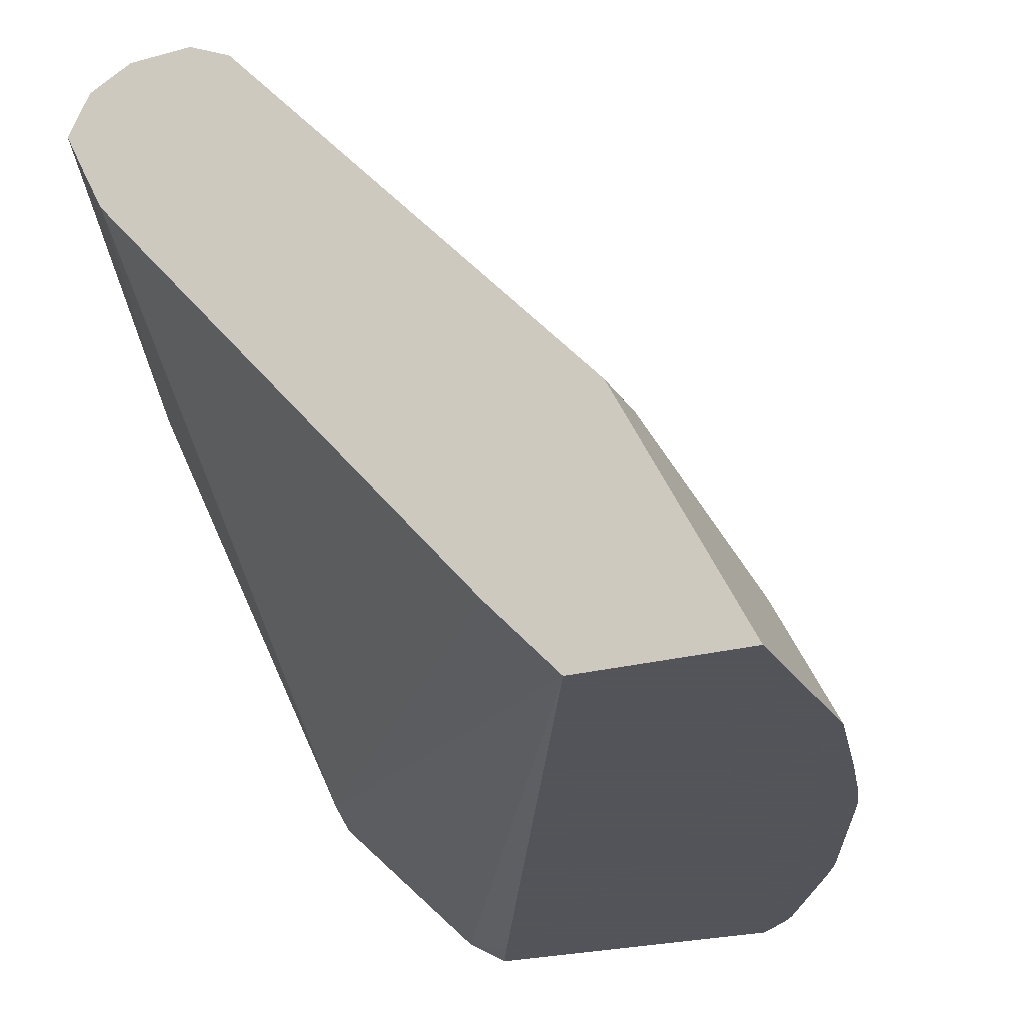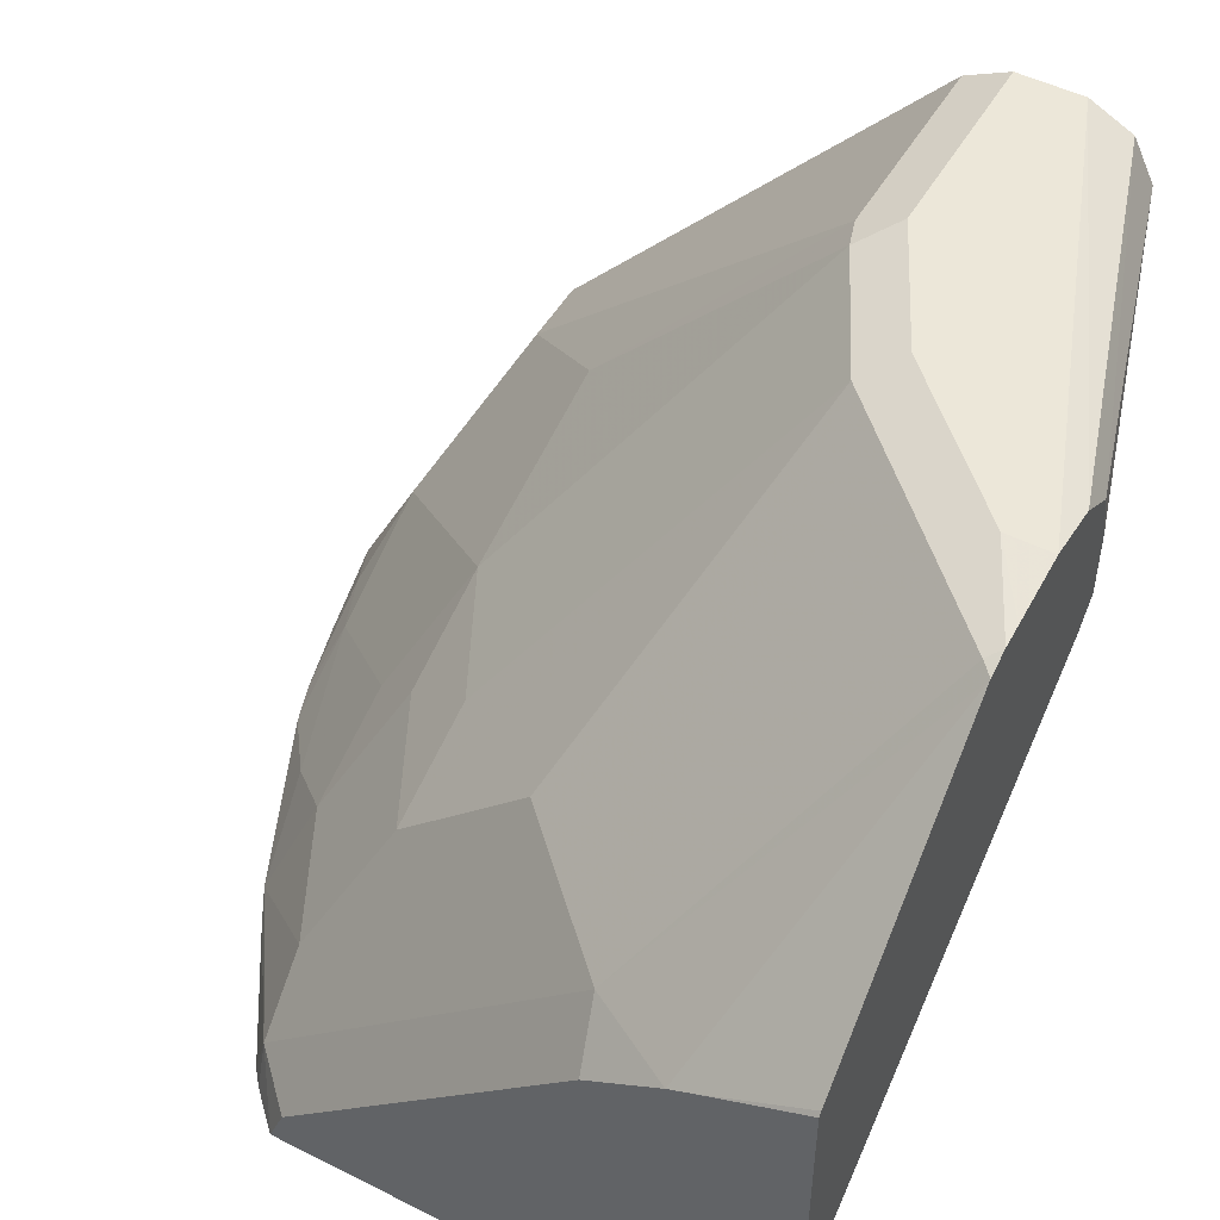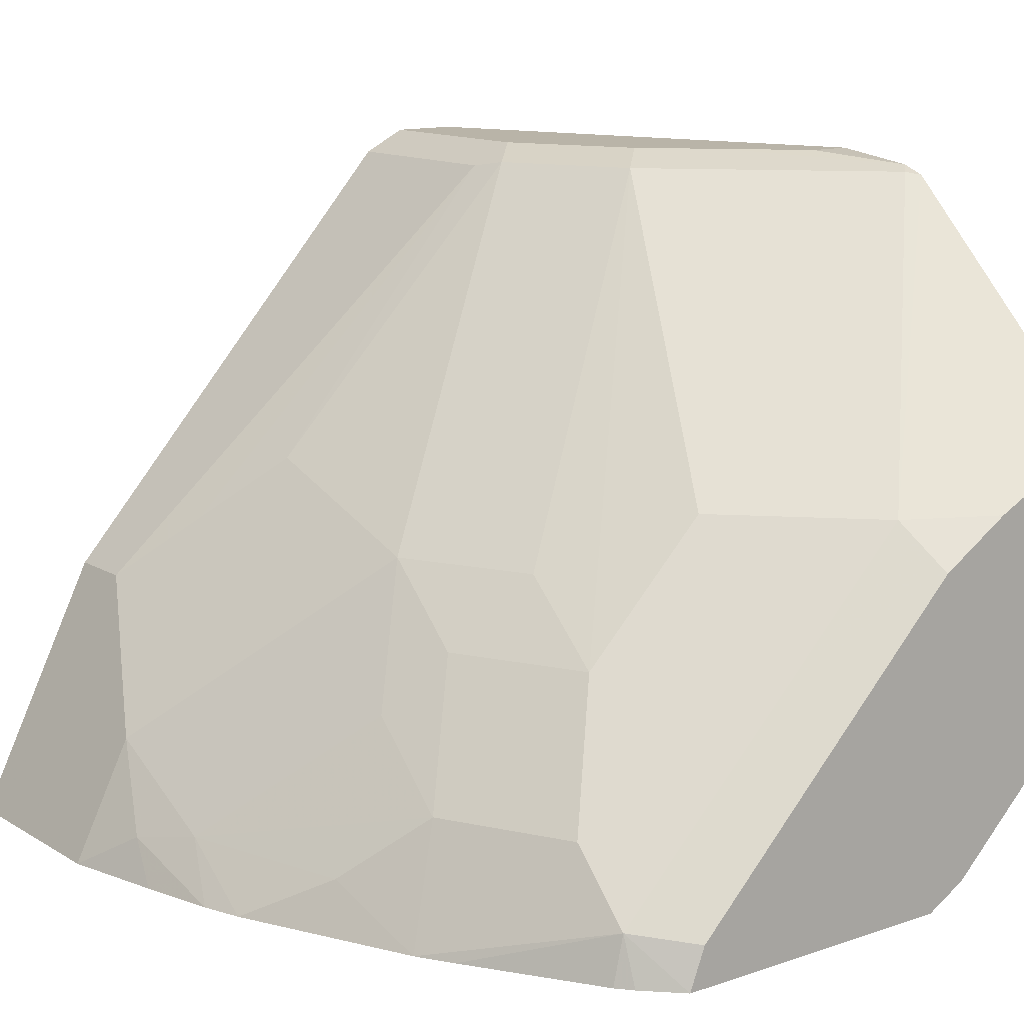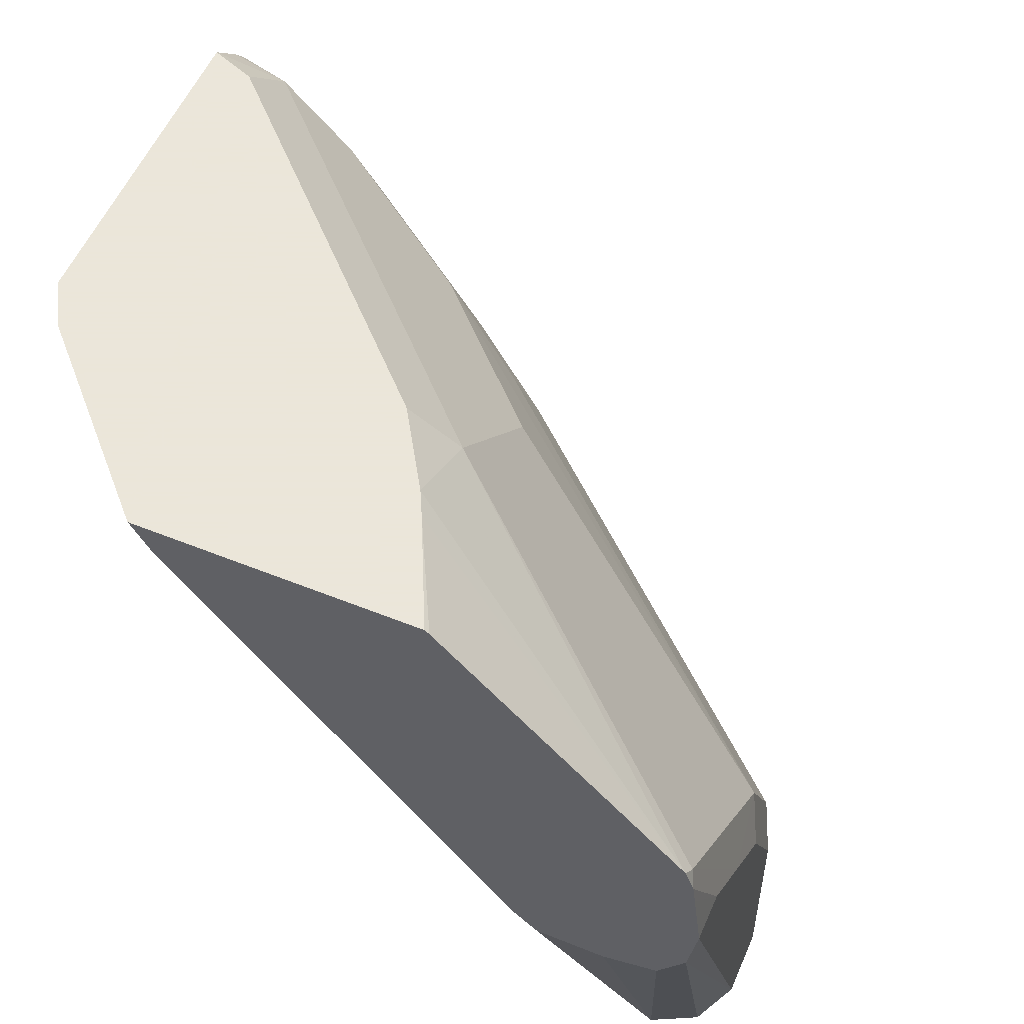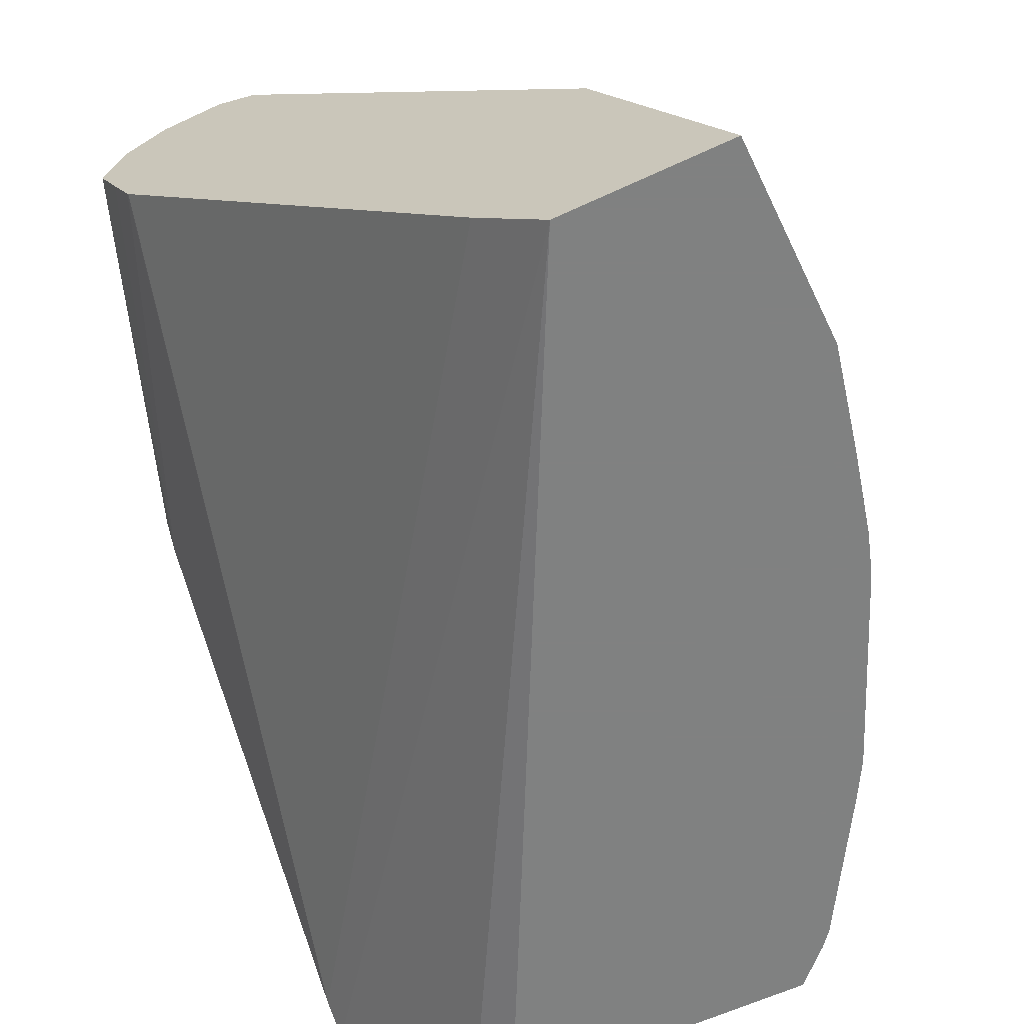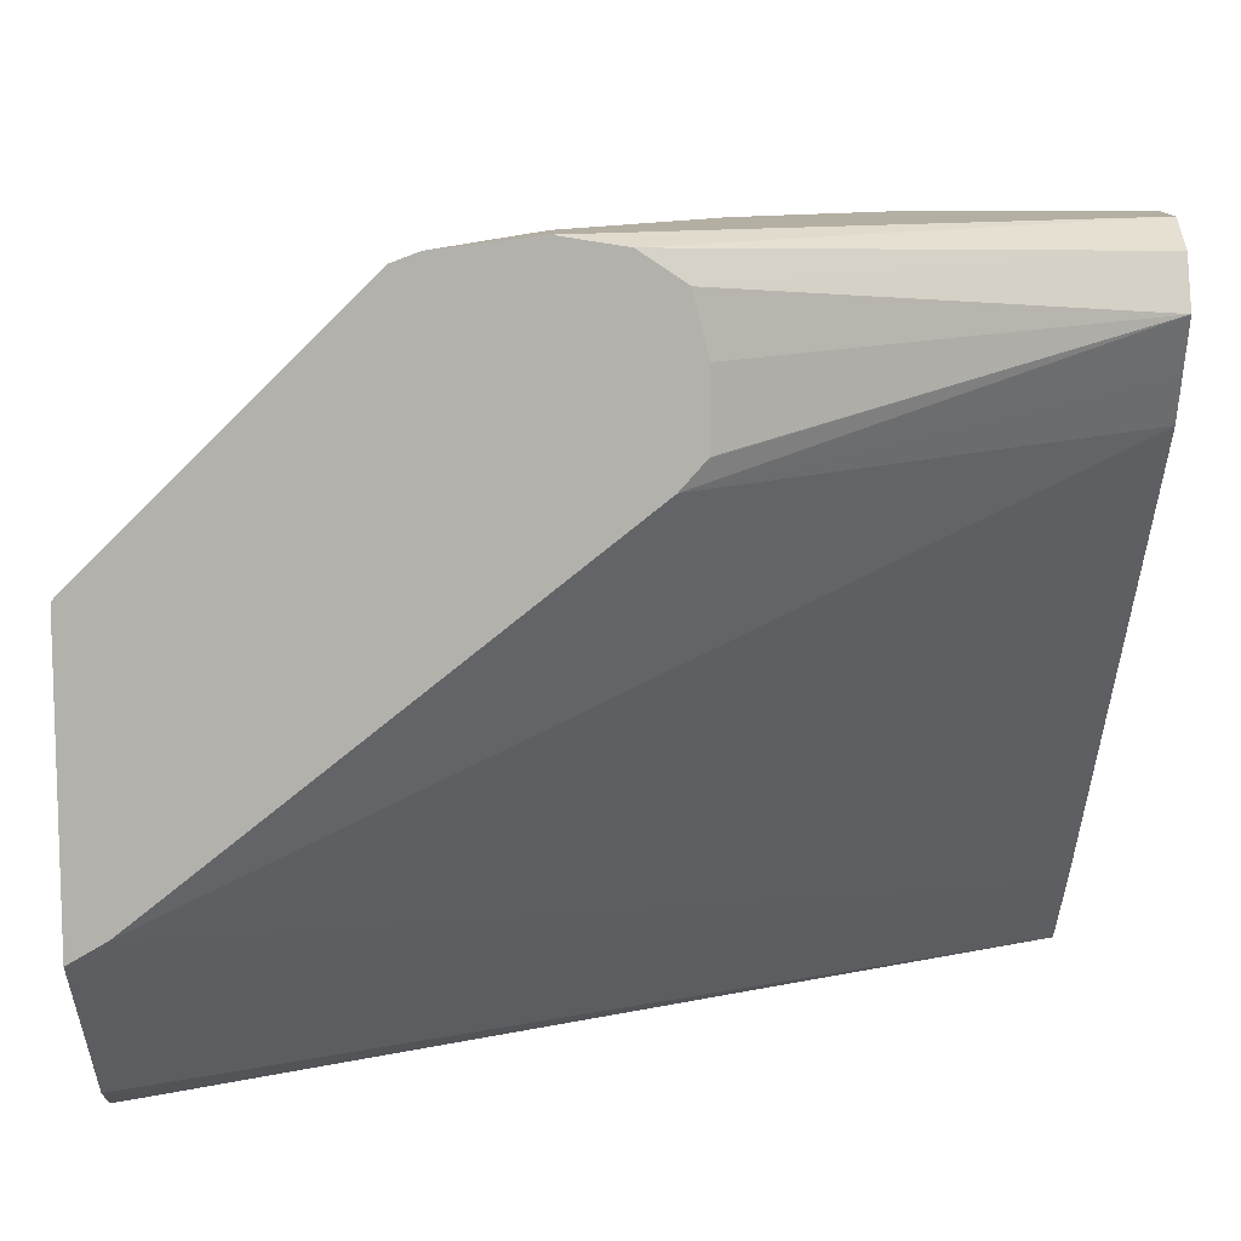
<metadata>
{"format":"obj","ext":"obj","renderer":"f3d","projection":"perspective","resolution":1024,"background":"white","views":[{"elev":-23.9,"azim":-155.6,"up":"+Y"},{"elev":49.8,"azim":29.0,"up":"+Y"},{"elev":13.3,"azim":-37.3,"up":"+Y"},{"elev":55.0,"azim":113.1,"up":"+Z"},{"elev":-60.3,"azim":-154.4,"up":"+Y"},{"elev":11.2,"azim":88.5,"up":"+Y"}]}
</metadata>
<code>
v -0.7069 0.4846 0.1163
v -0.693 0.4846 0.1763
v -0.6877 0.5085 0.155
v -0.6716 0.5553 0.1163
v -0.6839 0.5306 -0.001574
v -0.7069 0.4846 -0.001574
v -0.6817 0.4846 0.2206
v -0.6716 0.5166 0.1937
v -0.594 0.6716 0.07751
v -0.6328 0.6328 0.03878
v -0.6452 0.6081 -0.001574
v -0.5553 0.6716 0.2325
v -0.61 0.4846 -0.001574
v -0.674 0.4846 0.2438
v -0.6392 0.5134 0.2906
v -0.6005 0.5521 0.3293
v -0.594 0.5941 0.2712
v -0.5553 0.7103 0.1163
v -0.4133 0.8782 0.1163
v -0.6328 0.6328 -0.001574
v -0.5618 0.6296 0.2906
v -0.523 0.6296 0.368
v -0.5166 0.6716 0.3099
v -0.3681 0.8814 0.2131
v -0.4068 0.8814 0.1356
v -0.5682 0.5295 -0.001574
v -0.2451 0.5986 0.4562
v -0.2451 0.5874 0.4756
v -0.338 0.4984 0.4756
v -0.3743 0.4846 0.4517
v -0.6278 0.4846 0.3487
v -0.5618 0.5521 0.4068
v -0.3874 0.8911 0.1163
v -0.4133 0.8782 -0.001574
v -0.5618 0.5134 0.4455
v -0.4456 0.6296 0.4455
v -0.4456 0.7071 0.368
v -0.31 0.8911 0.2325
v -0.3487 0.8911 0.1937
v -0.3681 0.7071 0.4455
v -0.2519 0.8814 0.3293
v -0.3361 0.8002 -0.001574
v -0.3354 0.8012 -0.001574
v -0.2451 0.7862 0.2199
v -0.2451 0.7423 0.4756
v -0.3624 0.4846 0.4756
v -0.3631 0.4846 0.4742
v -0.6155 0.4846 0.3699
v -0.3874 0.8911 -0.001574
v -0.5689 0.4846 0.4463
v -0.5614 0.4846 0.4554
v -0.5412 0.4846 0.4756
v -0.5317 0.509 0.4756
v -0.5143 0.5264 0.4756
v -0.4756 0.5652 0.4756
v -0.3594 0.6814 0.4756
v -0.2451 0.8848 0.3225
v -0.2712 0.8911 0.2712
v -0.3167 0.708 0.4756
v -0.2451 0.8797 0.336
v -0.3229 0.826 -0.001574
v -0.31 0.8524 -0.001574
v -0.2451 0.8004 0.2072
v -0.2451 0.7448 0.4736
v -0.3033 0.7147 0.4756
v -0.3487 0.8911 -0.001574
v -0.2451 0.8864 0.3099
v -0.2451 0.8911 0.2712
v -0.2451 0.801 0.2068
v -0.3229 0.8782 -0.001574
v -0.2451 0.8704 0.2145
v -0.2451 0.8397 0.2068
v -0.2451 0.8859 0.2377
f 27 64 45
f 27 45 28
f 28 45 65
f 28 65 59
f 28 59 56
f 28 56 55
f 31 48 35
f 28 54 53
f 28 53 52
f 28 52 46
f 28 46 29
f 29 46 47
f 29 47 30
f 27 60 64
f 28 55 54
f 27 57 60
f 27 44 63
f 27 68 67
f 31 35 32
f 24 39 33
f 24 33 25
f 24 37 40
f 24 40 41
f 24 41 38
f 27 67 57
f 26 42 27
f 27 43 44
f 27 63 69
f 27 69 72
f 27 72 71
f 27 71 73
f 27 73 68
f 27 42 43
f 33 39 38
f 40 56 59
f 33 58 68
f 44 61 62
f 44 62 63
f 45 64 65
f 57 67 58
f 58 67 68
f 59 65 60
f 43 61 44
f 60 65 64
f 62 70 71
f 62 71 72
f 62 72 69
f 66 68 73
f 66 73 70
f 70 73 71
f 62 69 63
f 33 38 58
f 41 60 57
f 24 38 39
f 33 68 66
f 33 66 49
f 35 50 51
f 35 51 52
f 35 52 53
f 35 53 54
f 40 60 41
f 35 54 55
f 35 48 50
f 36 55 56
f 36 56 40
f 36 40 37
f 38 41 57
f 38 57 58
f 35 55 36
f 22 24 23
f 40 59 60
f 22 36 37
f 3 8 4
f 4 9 10
f 4 10 11
f 4 11 5
f 4 8 12
f 4 12 9
f 3 7 8
f 5 11 20
f 5 34 49
f 5 49 66
f 5 66 70
f 5 70 62
f 5 62 61
f 5 61 43
f 5 20 34
f 5 43 42
f 2 7 3
f 1 14 7
f 22 37 24
f 1 2 3
f 1 3 4
f 1 4 5
f 1 5 6
f 1 6 13
f 1 7 2
f 1 13 30
f 1 47 46
f 1 46 52
f 1 52 51
f 1 51 50
f 1 50 48
f 1 48 31
f 1 30 47
f 5 42 26
f 1 31 14
f 5 13 6
f 13 26 27
f 13 27 28
f 13 28 29
f 13 29 30
f 14 31 15
f 15 31 16
f 16 32 22
f 16 22 21
f 18 25 19
f 19 25 33
f 19 33 49
f 19 49 34
f 22 32 35
f 5 26 13
f 22 35 36
f 12 25 18
f 12 24 25
f 16 31 32
f 12 23 24
f 7 14 8
f 8 14 15
f 8 15 16
f 8 16 17
f 8 17 12
f 9 19 10
f 9 12 18
f 10 20 11
f 9 18 19
f 10 19 34
f 10 34 20
f 12 17 16
f 12 16 21
f 12 21 22
f 12 22 23

</code>
